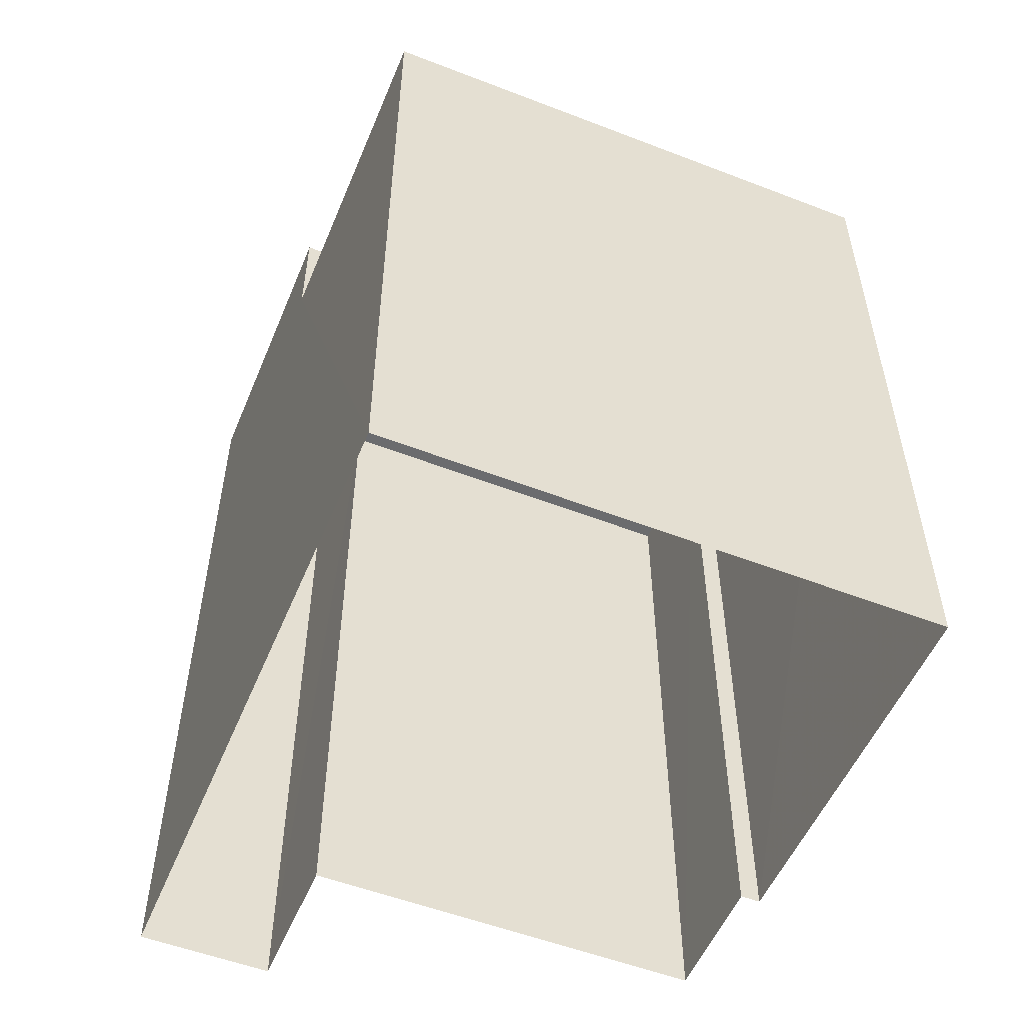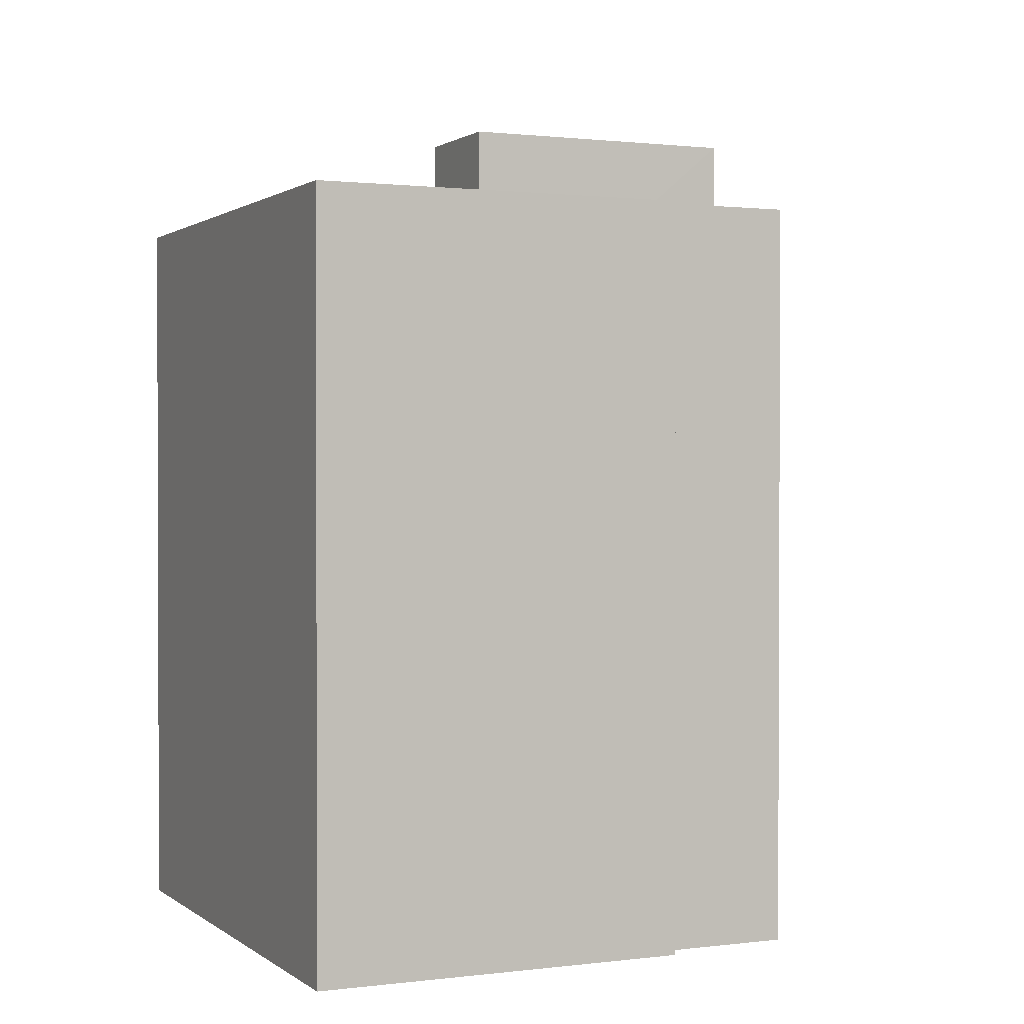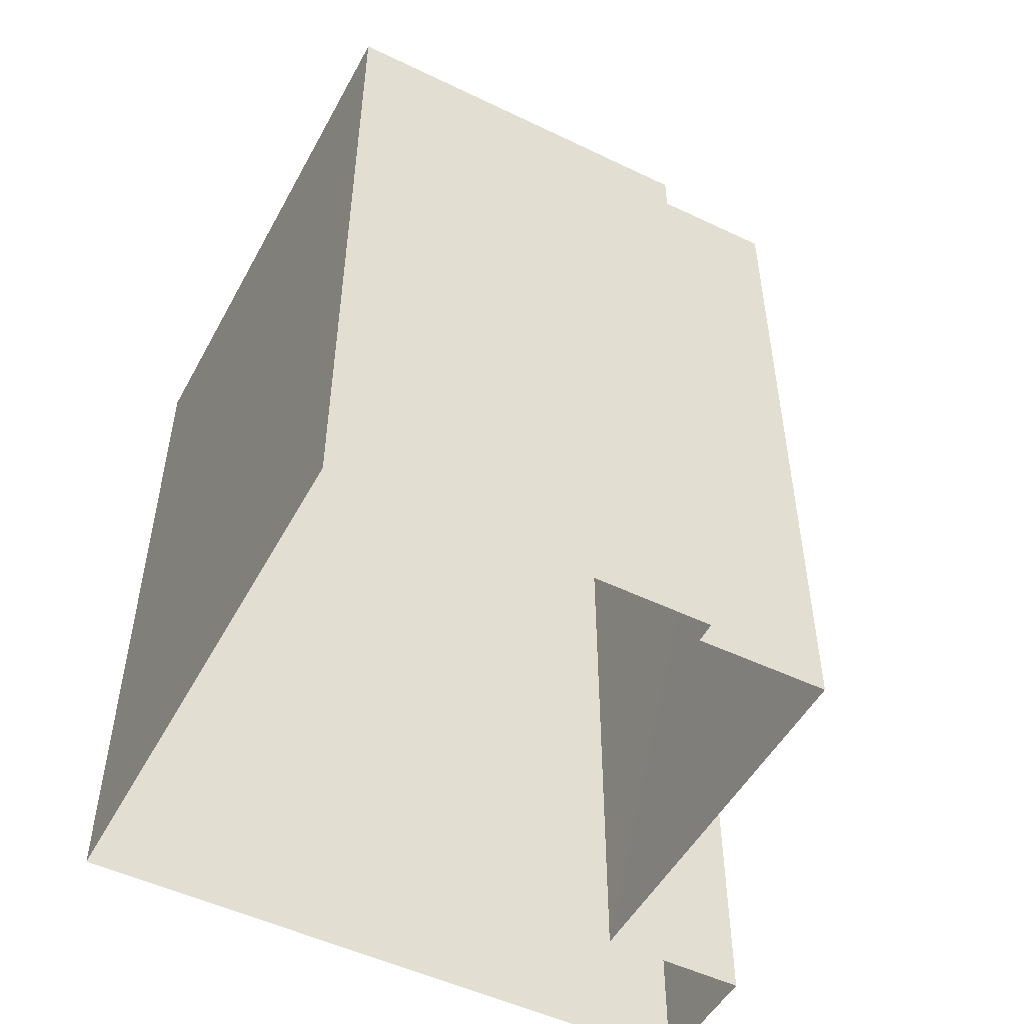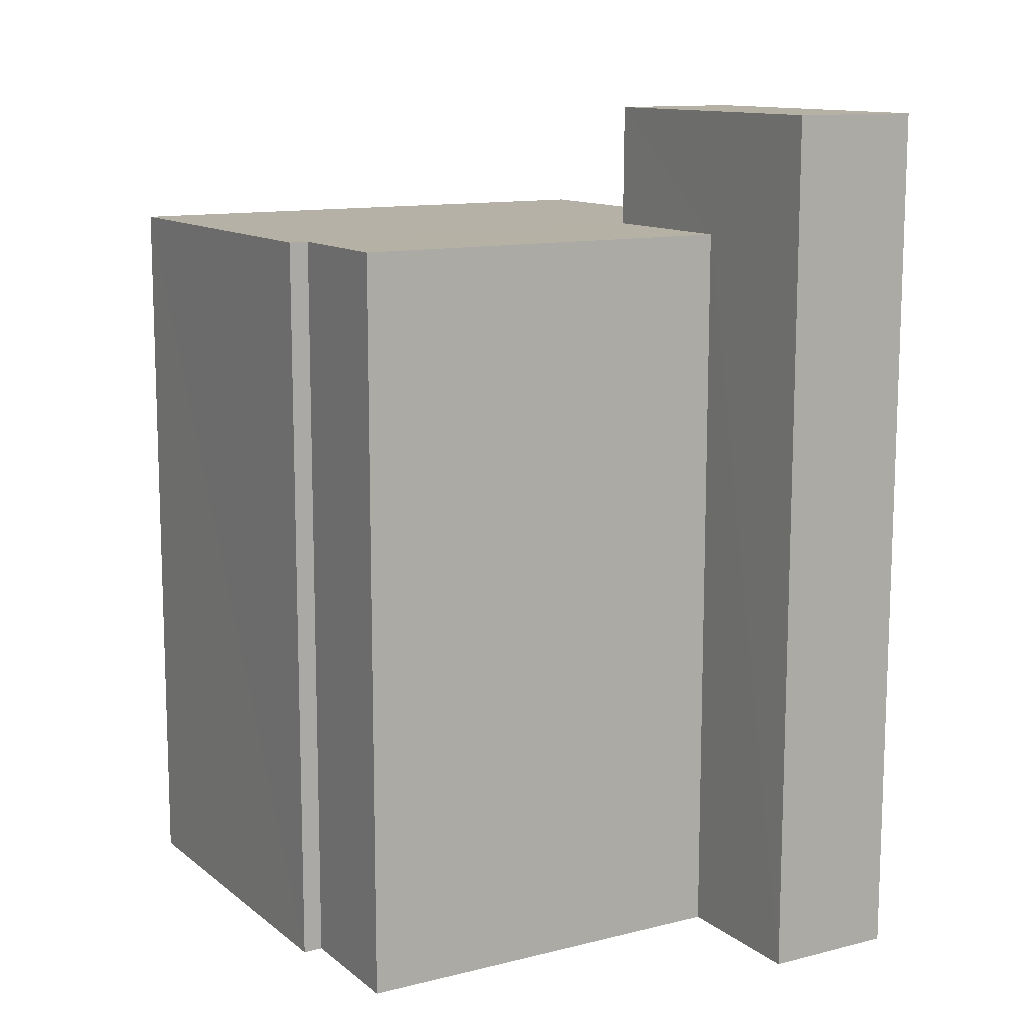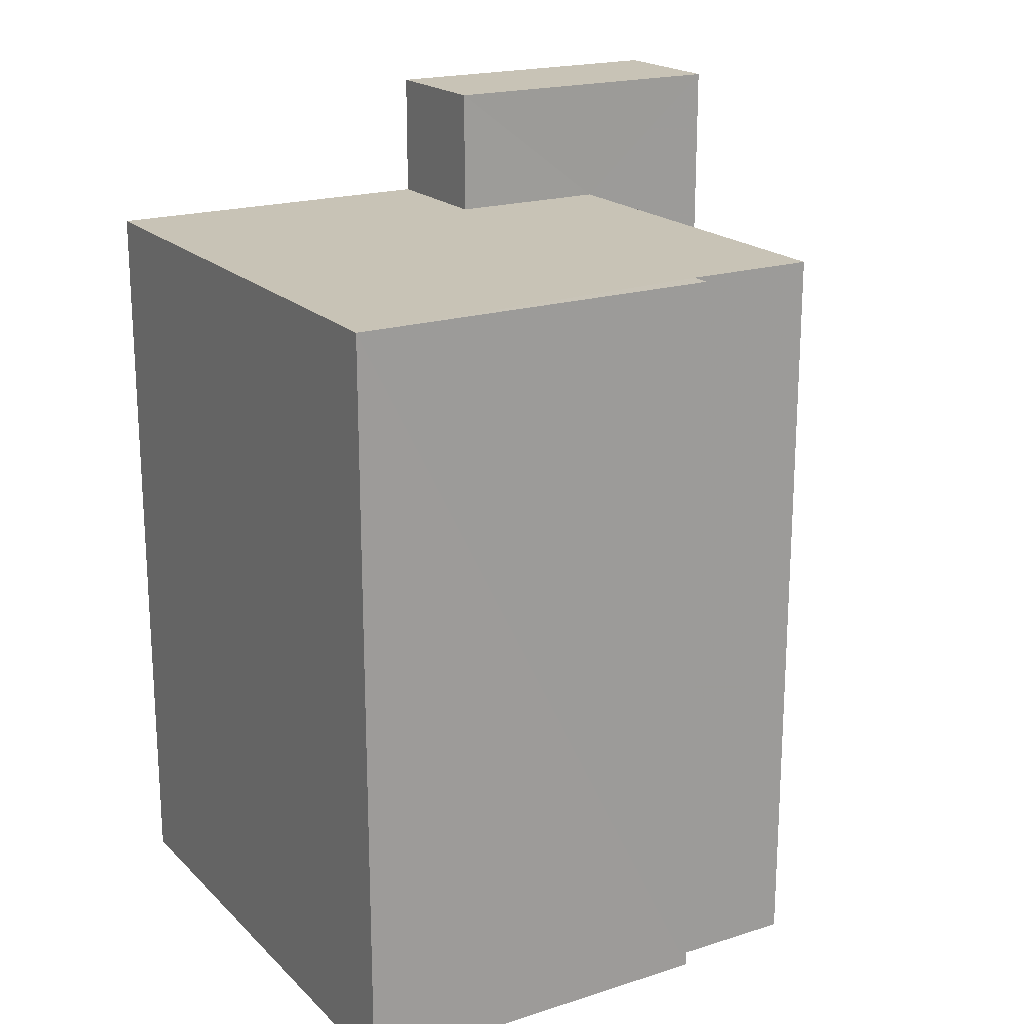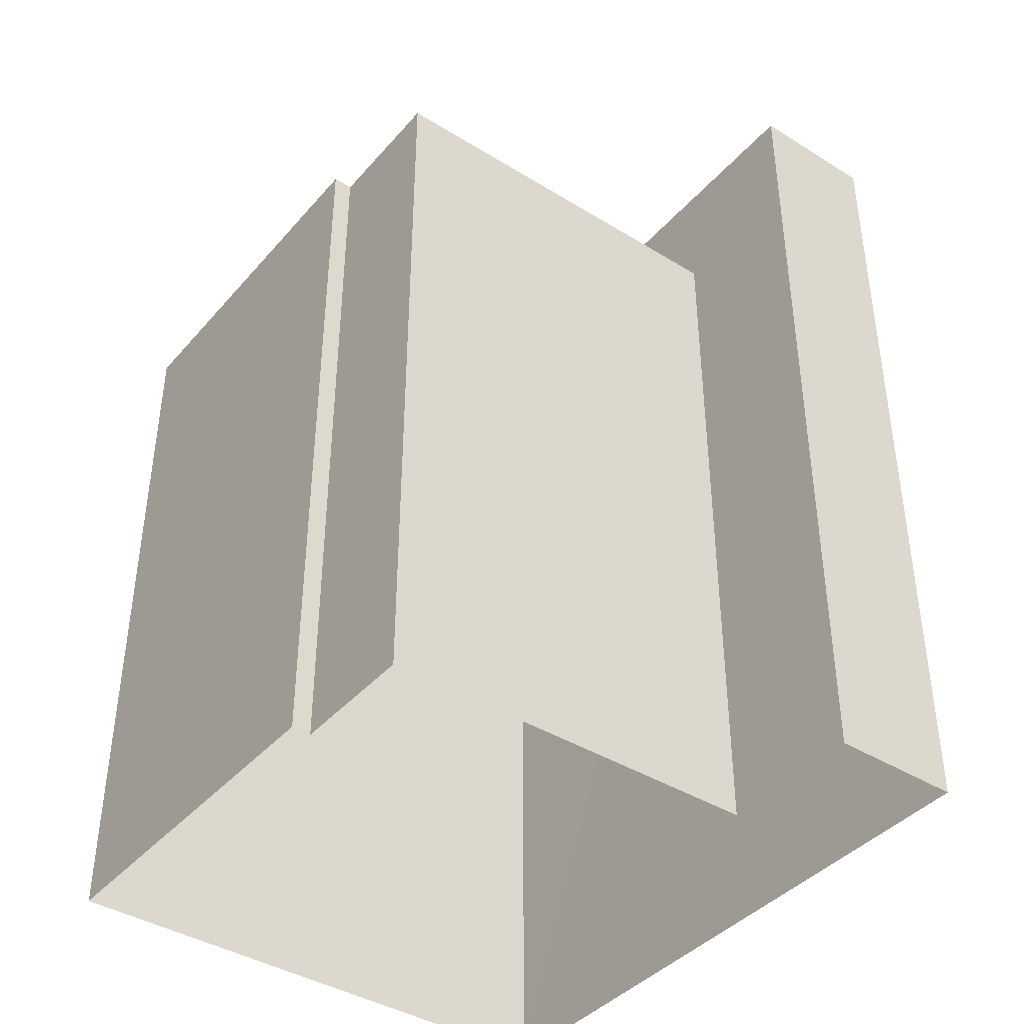
<metadata>
{"format":"obj","ext":"obj","renderer":"f3d","projection":"perspective","resolution":1024,"background":"white","views":[{"elev":-53.7,"azim":-26.6,"up":"+Z"},{"elev":1.0,"azim":61.4,"up":"+Z"},{"elev":-50.8,"azim":58.0,"up":"+Z"},{"elev":12.1,"azim":145.4,"up":"+Z"},{"elev":19.5,"azim":55.1,"up":"+Z"},{"elev":-40.9,"azim":138.9,"up":"+Z"}]}
</metadata>
<code>
v -3.719e+05 -1.037e+05 32.74
v -3.718e+05 -1.037e+05 32.74
v -3.718e+05 -1.037e+05 32.74
v -3.719e+05 -1.037e+05 32.74
v -3.719e+05 -1.037e+05 32.74
v -3.718e+05 -1.037e+05 32.74
v -3.718e+05 -1.038e+05 32.75
v -3.719e+05 -1.037e+05 32.74
v -3.718e+05 -1.037e+05 63.75
v -3.719e+05 -1.037e+05 63.75
v -3.718e+05 -1.037e+05 63.76
v -3.718e+05 -1.037e+05 63.76
v -3.718e+05 -1.038e+05 63.76
v -3.719e+05 -1.037e+05 63.75
v -3.719e+05 -1.037e+05 63.76
v -3.719e+05 -1.037e+05 63.75
v -3.719e+05 -1.037e+05 68.93
v -3.719e+05 -1.037e+05 68.93
v -3.719e+05 -1.037e+05 68.93
v -3.719e+05 -1.037e+05 68.93
f 1 2 3
f 4 1 5
f 6 7 3
f 8 5 1
f 7 8 3
f 3 8 1
f 9 10 11
f 12 11 13
f 13 14 15
f 15 14 16
f 11 10 14
f 13 11 14
f 17 18 19
f 17 20 18
f 16 19 18
f 16 14 19
f 17 4 5
f 20 17 5
f 11 3 2
f 9 11 2
f 13 7 6
f 12 13 6
f 1 9 2
f 1 10 9
f 13 8 7
f 13 15 8
f 1 4 10
f 4 17 10
f 10 19 14
f 10 17 19
f 8 16 5
f 5 16 20
f 8 15 16
f 20 16 18
f 12 6 3
f 11 12 3

</code>
